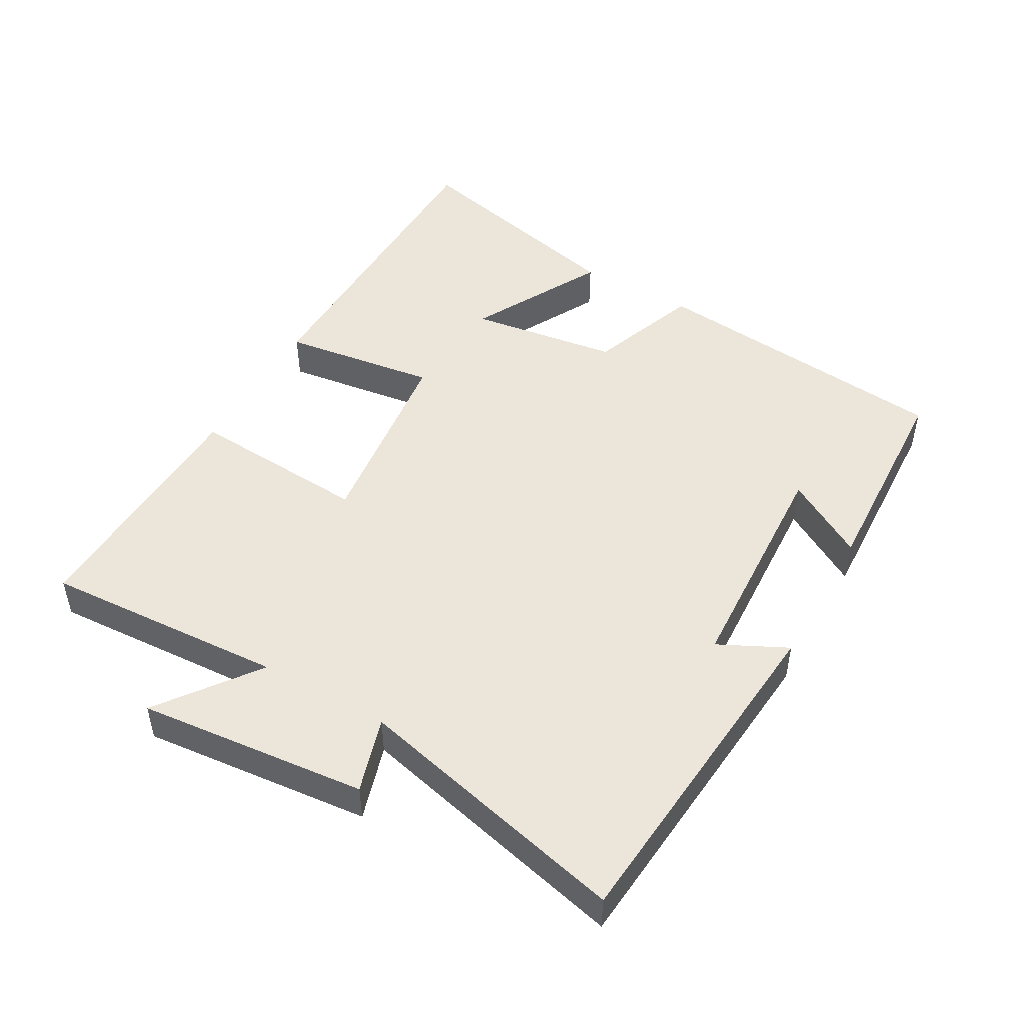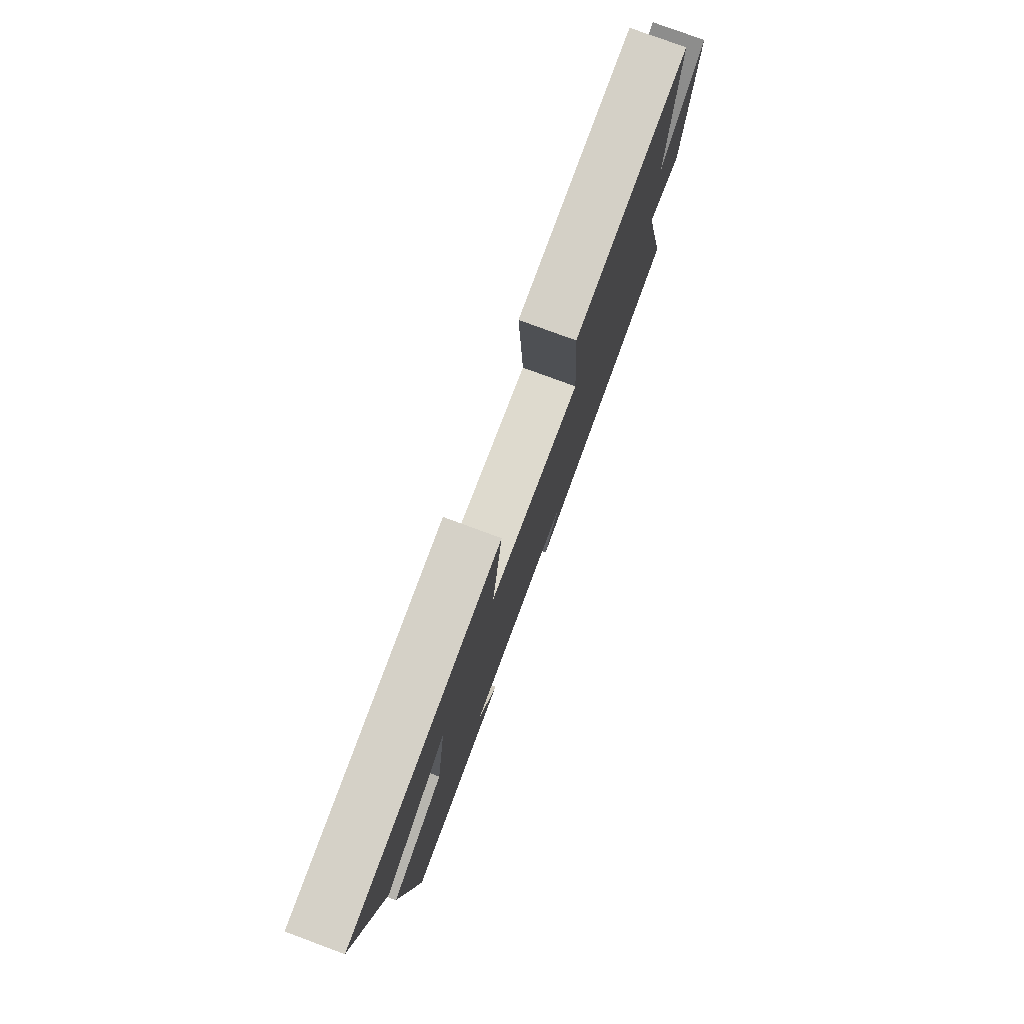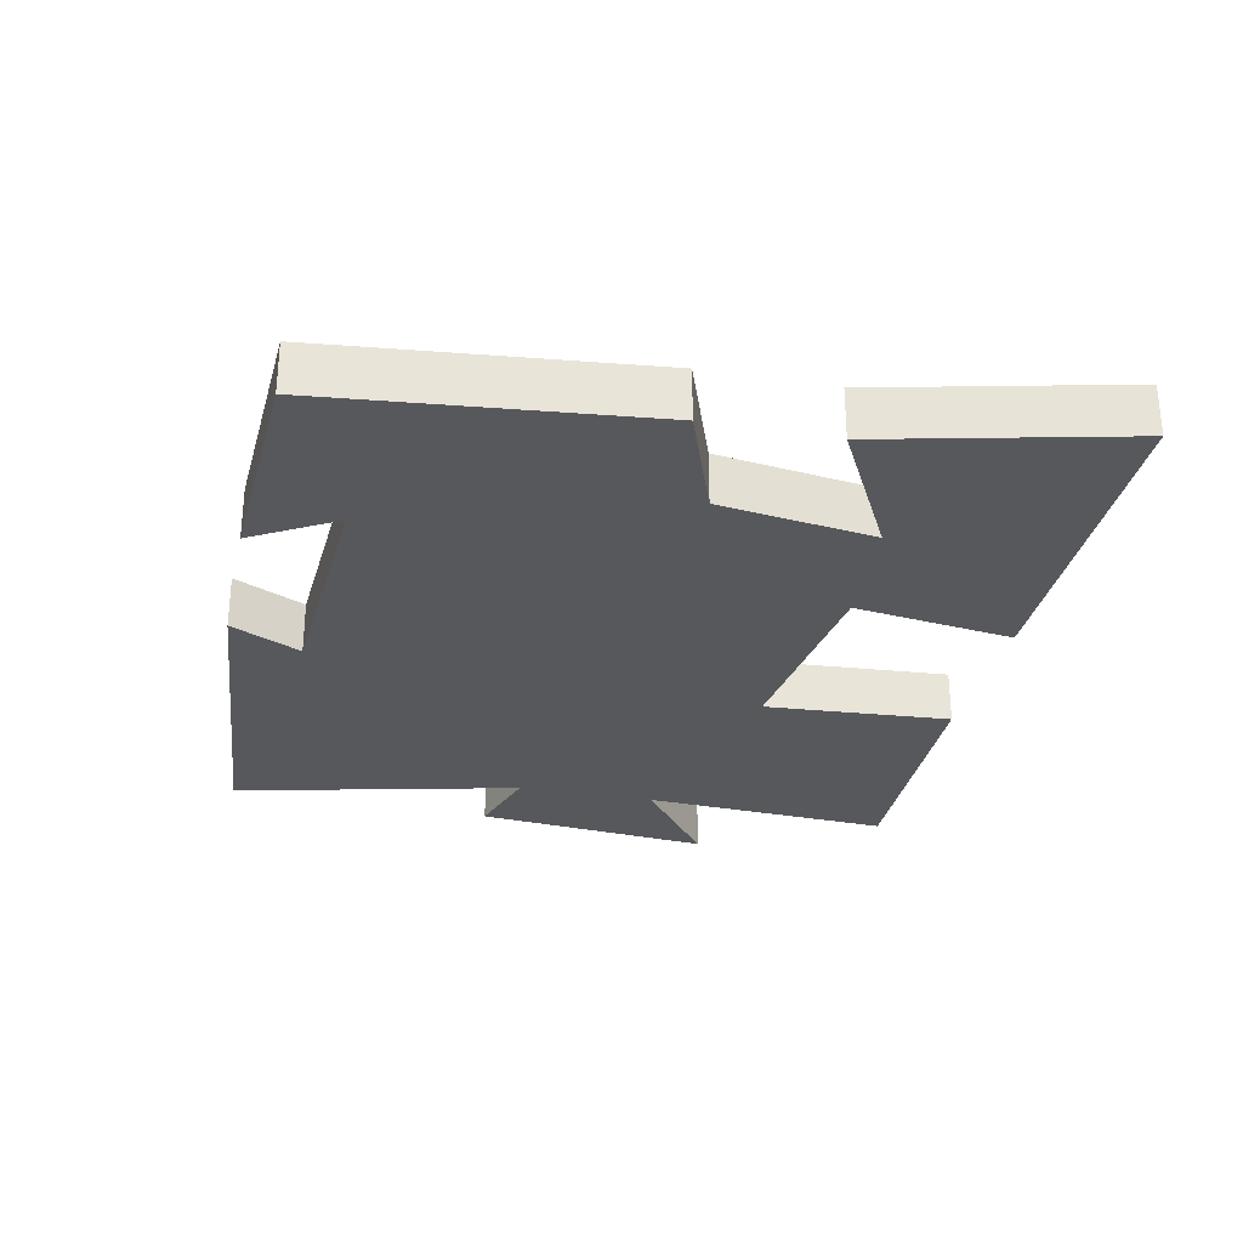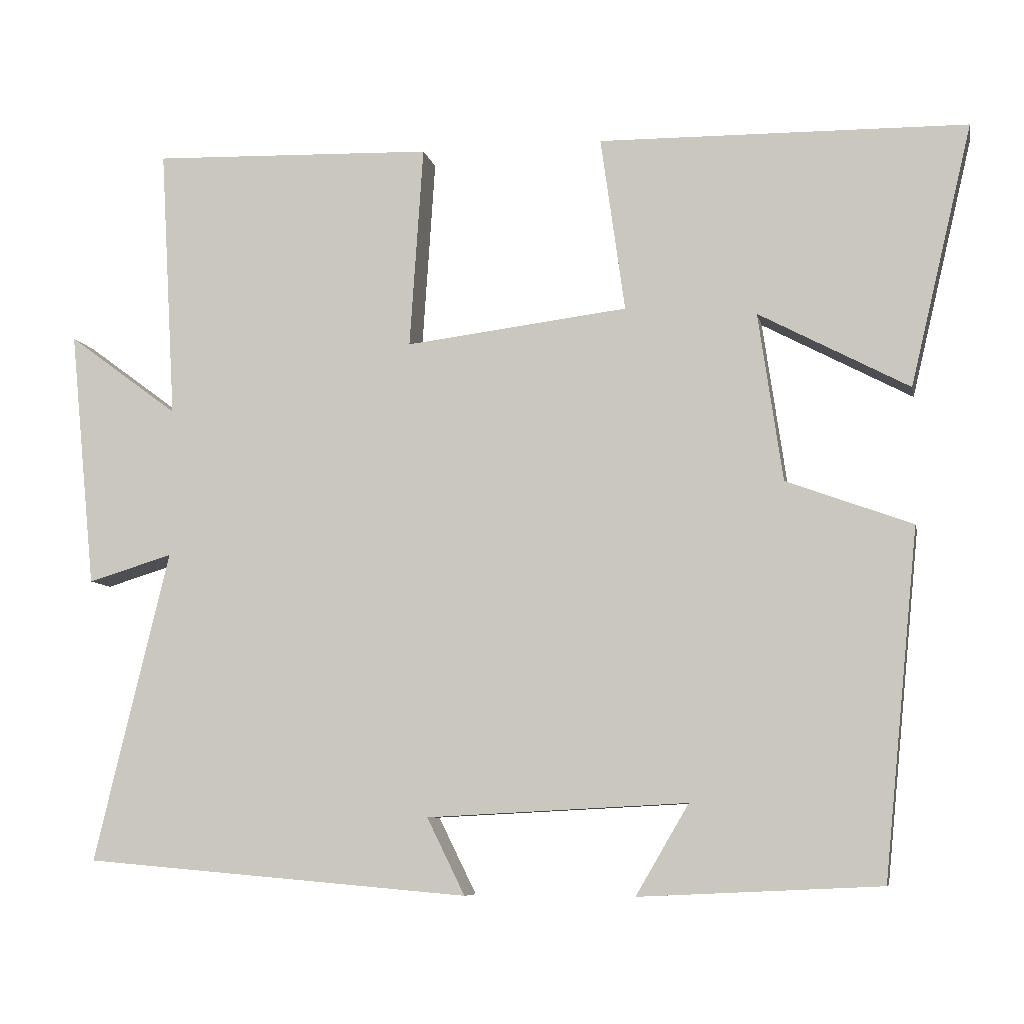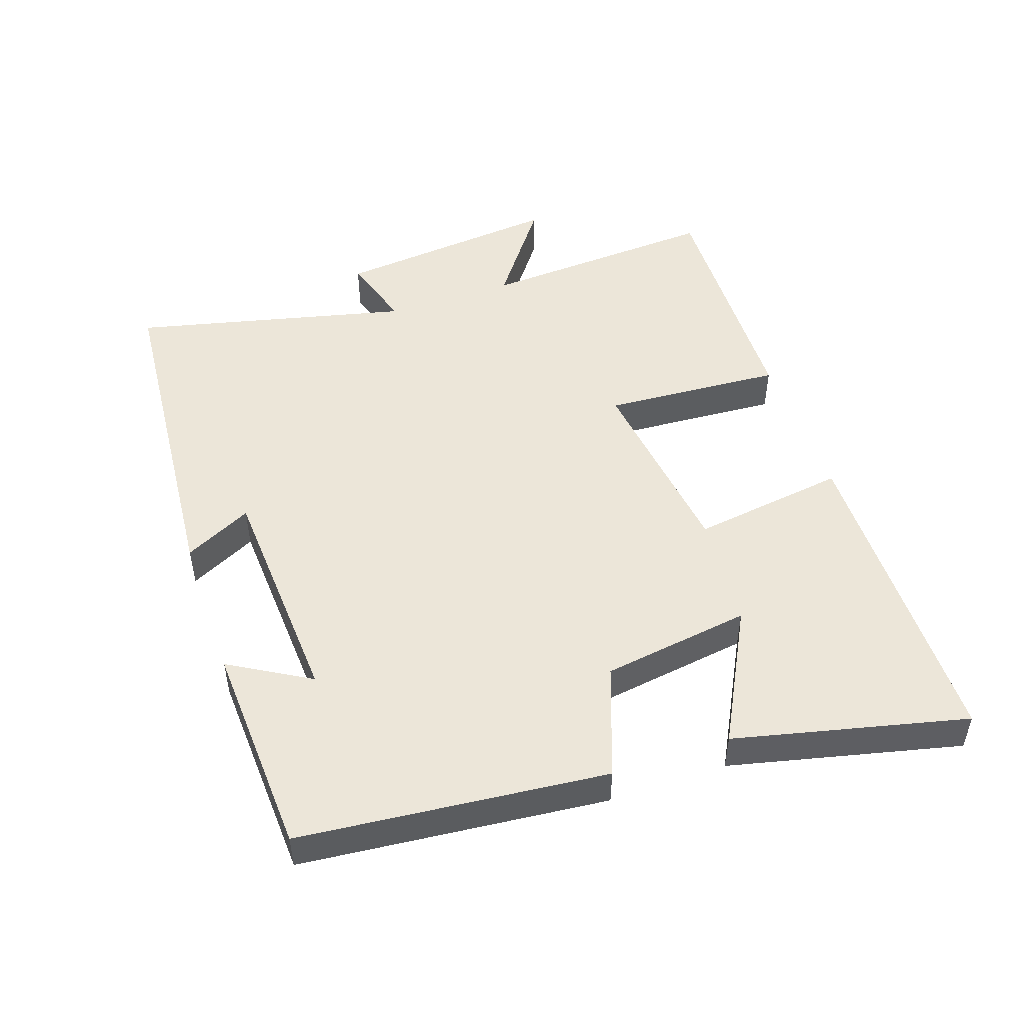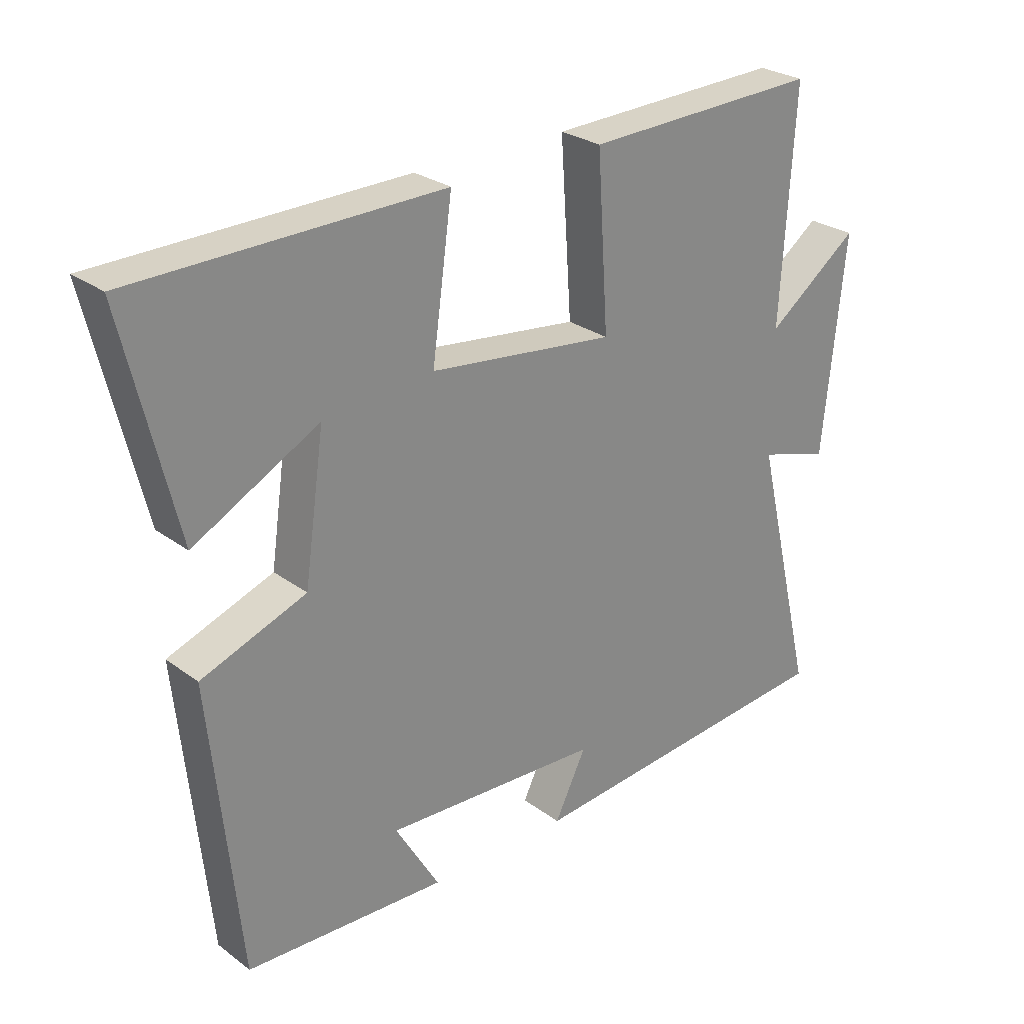
<metadata>
{"format":"obj","ext":"obj","renderer":"f3d","projection":"perspective","resolution":1024,"background":"white","views":[{"elev":48.5,"azim":119.6,"up":"+Y"},{"elev":78.3,"azim":-69.7,"up":"+Z"},{"elev":-28.7,"azim":-102.3,"up":"+Y"},{"elev":-7.8,"azim":-168.6,"up":"+Z"},{"elev":49.4,"azim":-109.1,"up":"+Y"},{"elev":27.1,"azim":-41.4,"up":"+Z"}]}
</metadata>
<code>
v -0.582 0.07 0.493
v -0.096 0.07 0.5
v -0.128 0.07 0.269
v 0.166 0.07 0.233
v 0.148 0.07 0.5
v 0.521 0.07 0.512
v 0.5 0.07 0.153
v 0.646 0.07 0.261
v 0.612 0.07 -0.079
v 0.5 0.07 -0.045
v 0.599 0.07 -0.456
v 0.088 0.07 -0.5
v 0.138 0.07 -0.399
v -0.206 0.07 -0.381
v -0.136 0.07 -0.5
v -0.454 0.07 -0.485
v -0.5 0.07 -0.029
v -0.334 0.07 0.032
v -0.302 0.07 0.254
v -0.5 0.07 0.149
v -0.582 0 0.493
v -0.096 0 0.5
v -0.128 0 0.269
v 0.166 0 0.233
v 0.148 0 0.5
v 0.521 0 0.512
v 0.5 0 0.153
v 0.646 0 0.261
v 0.612 0 -0.079
v 0.5 0 -0.045
v 0.599 0 -0.456
v 0.088 0 -0.5
v 0.138 0 -0.399
v -0.206 0 -0.381
v -0.136 0 -0.5
v -0.454 0 -0.485
v -0.5 0 -0.029
v -0.334 0 0.032
v -0.302 0 0.254
v -0.5 0 0.149
f 19 20 1 2
f 18 19 2 3
f 16 17 18
f 16 18 3 4
f 14 15 16
f 14 16 4
f 13 14 4
f 10 11 12 13
f 10 13 4
f 7 8 9 10
f 7 10 4 5
f 5 6 7
f 22 21 40 39
f 23 22 39 38
f 38 37 36
f 24 23 38 36
f 36 35 34
f 24 36 34
f 24 34 33
f 33 32 31 30
f 24 33 30
f 30 29 28 27
f 25 24 30 27
f 27 26 25
f 1 21 22 2
f 2 22 23 3
f 3 23 24 4
f 4 24 25 5
f 5 25 26 6
f 6 26 27 7
f 7 27 28 8
f 8 28 29 9
f 9 29 30 10
f 10 30 31 11
f 11 31 32 12
f 12 32 33 13
f 13 33 34 14
f 14 34 35 15
f 15 35 36 16
f 16 36 37 17
f 17 37 38 18
f 18 38 39 19
f 19 39 40 20
f 20 40 21 1

</code>
